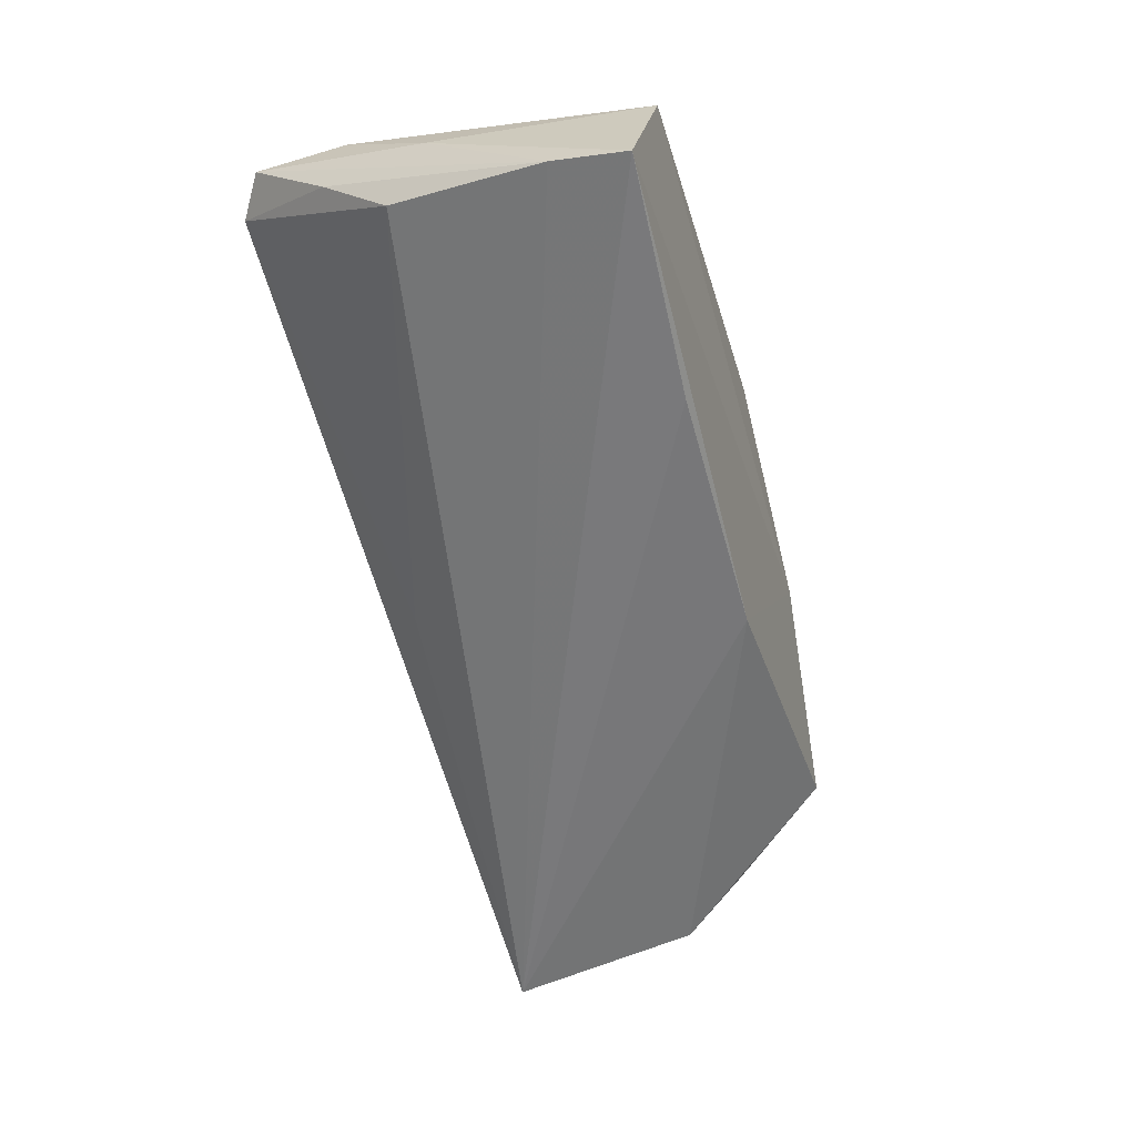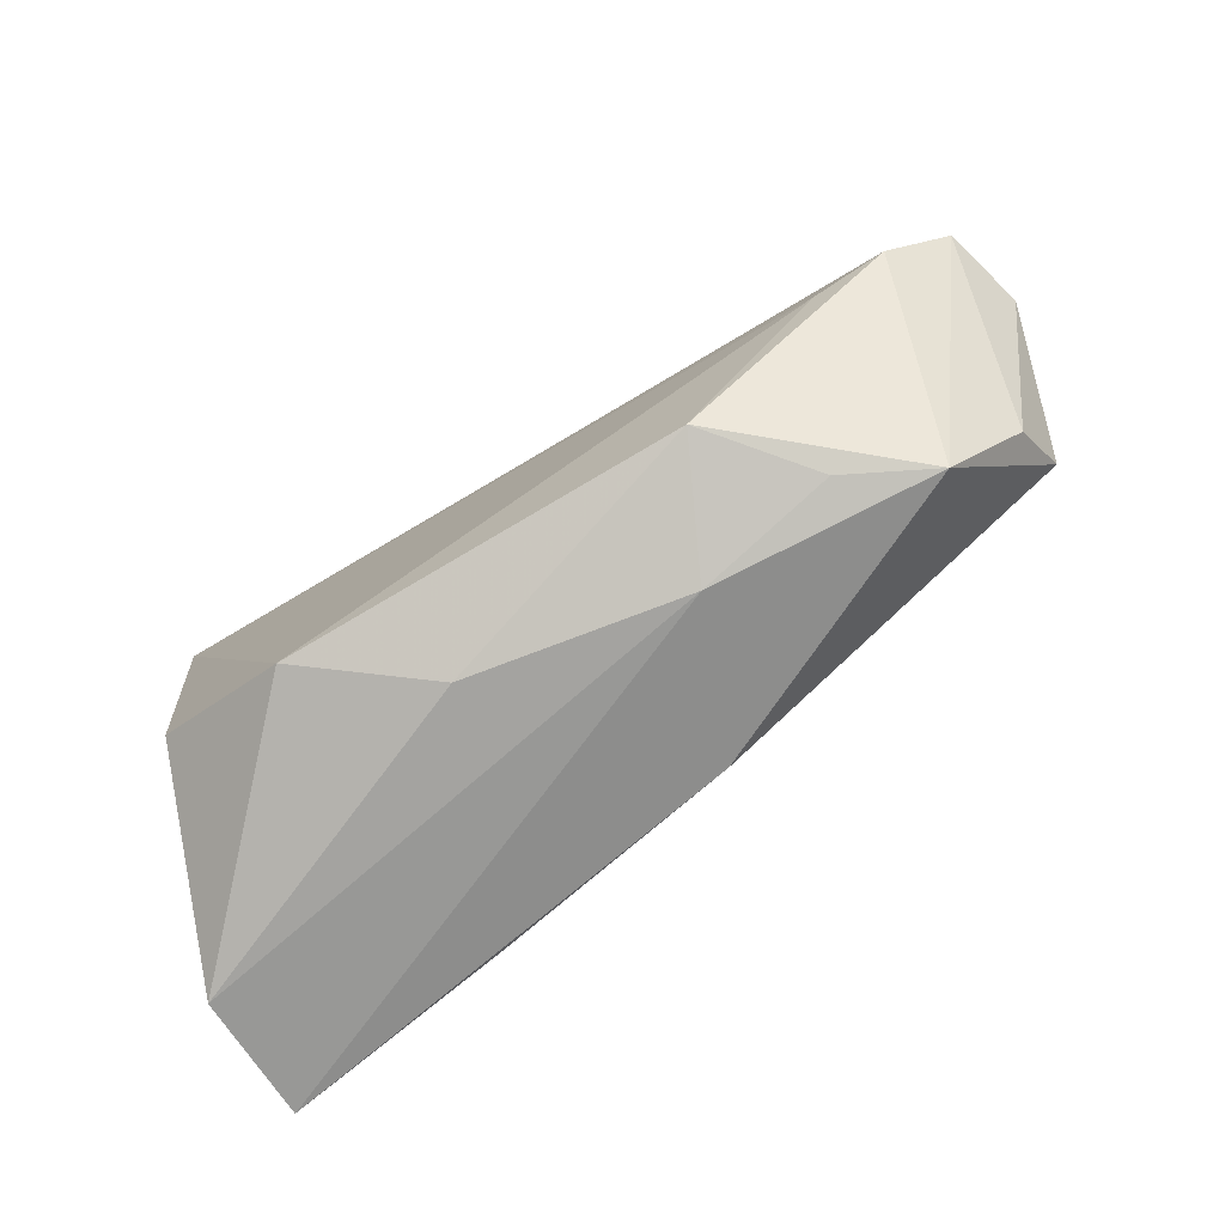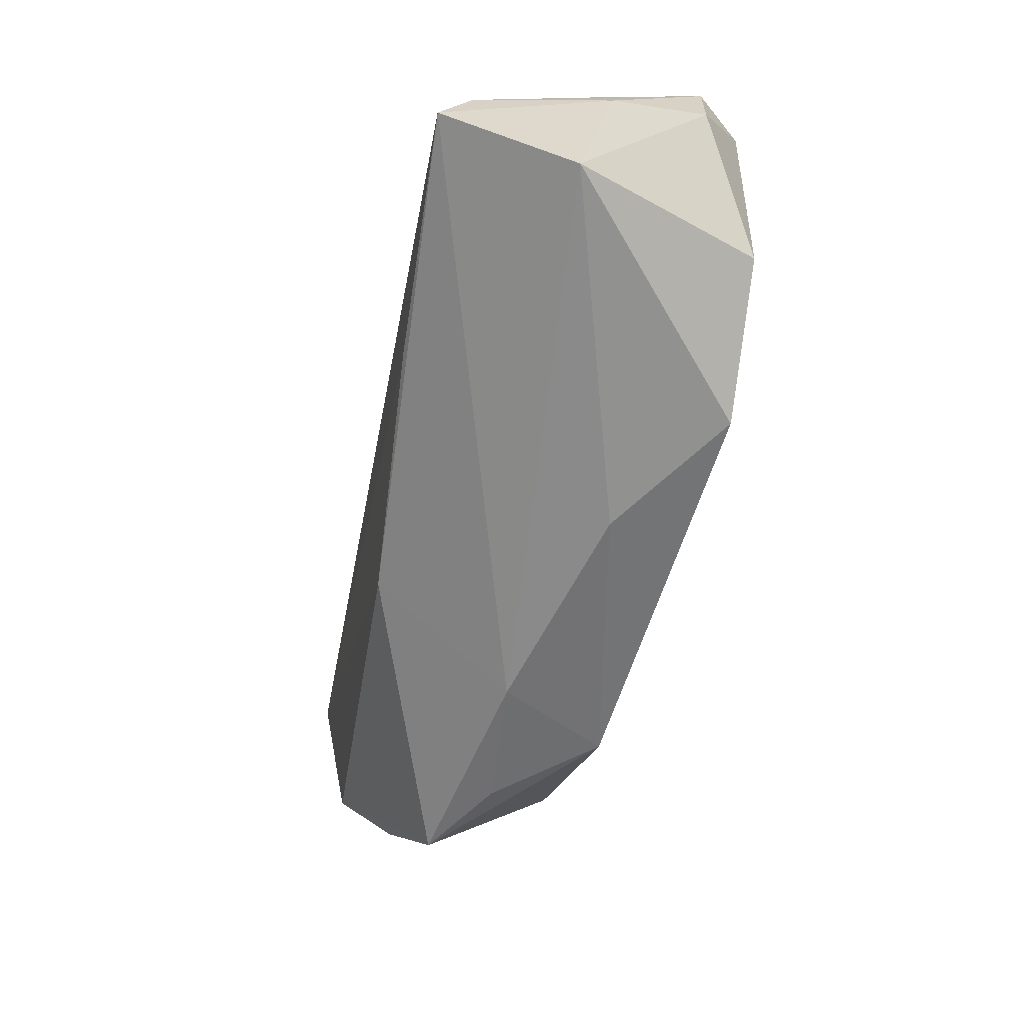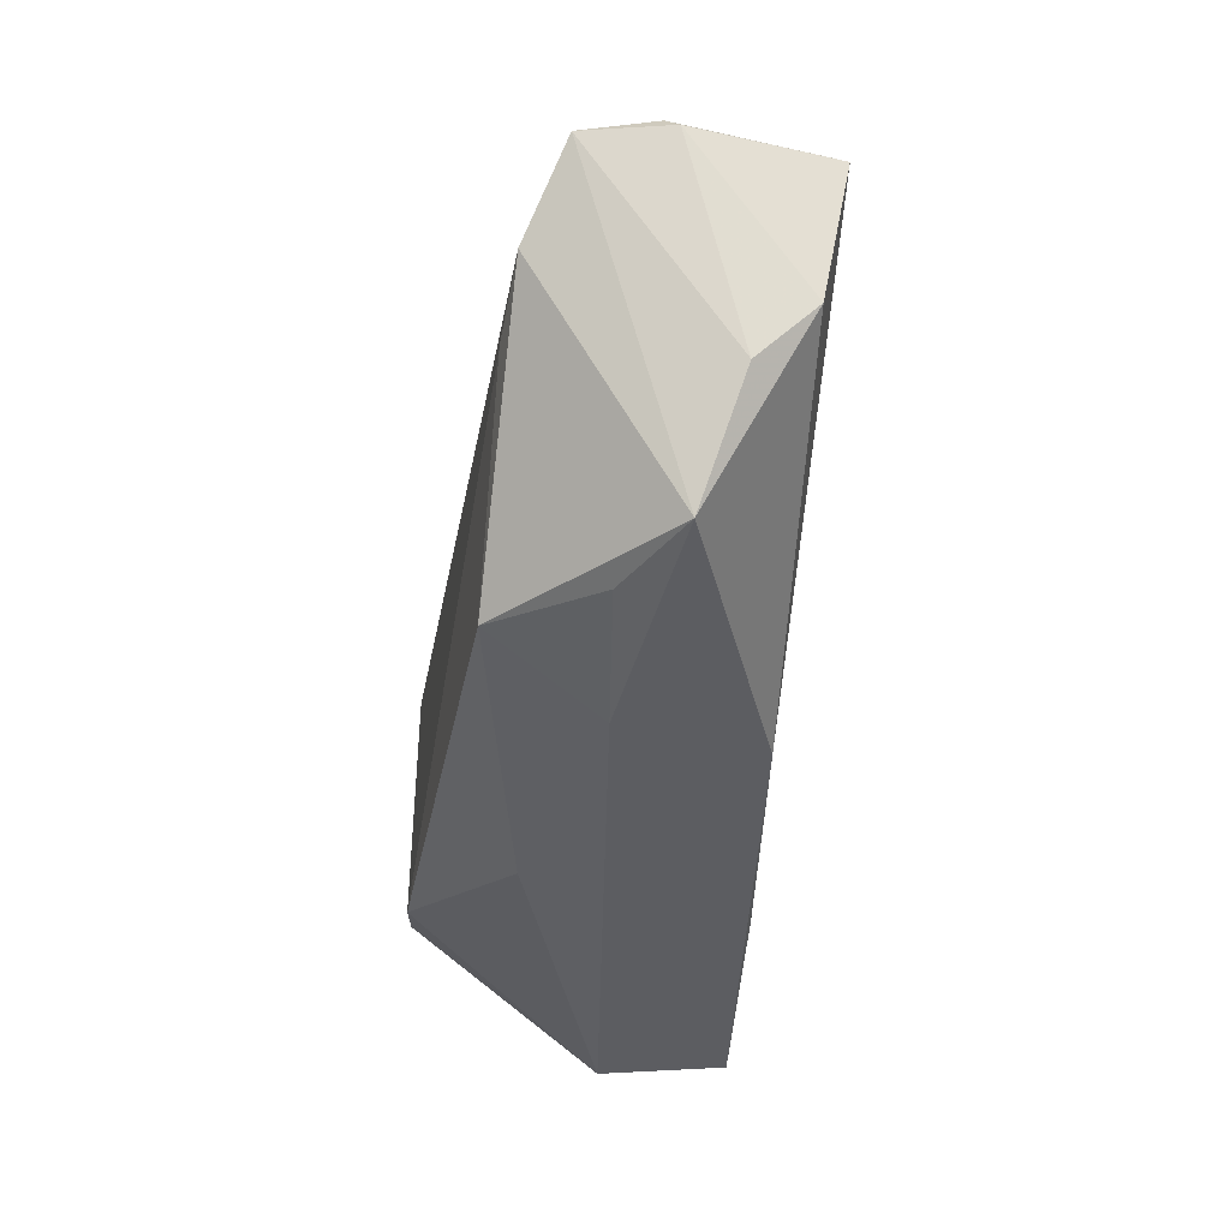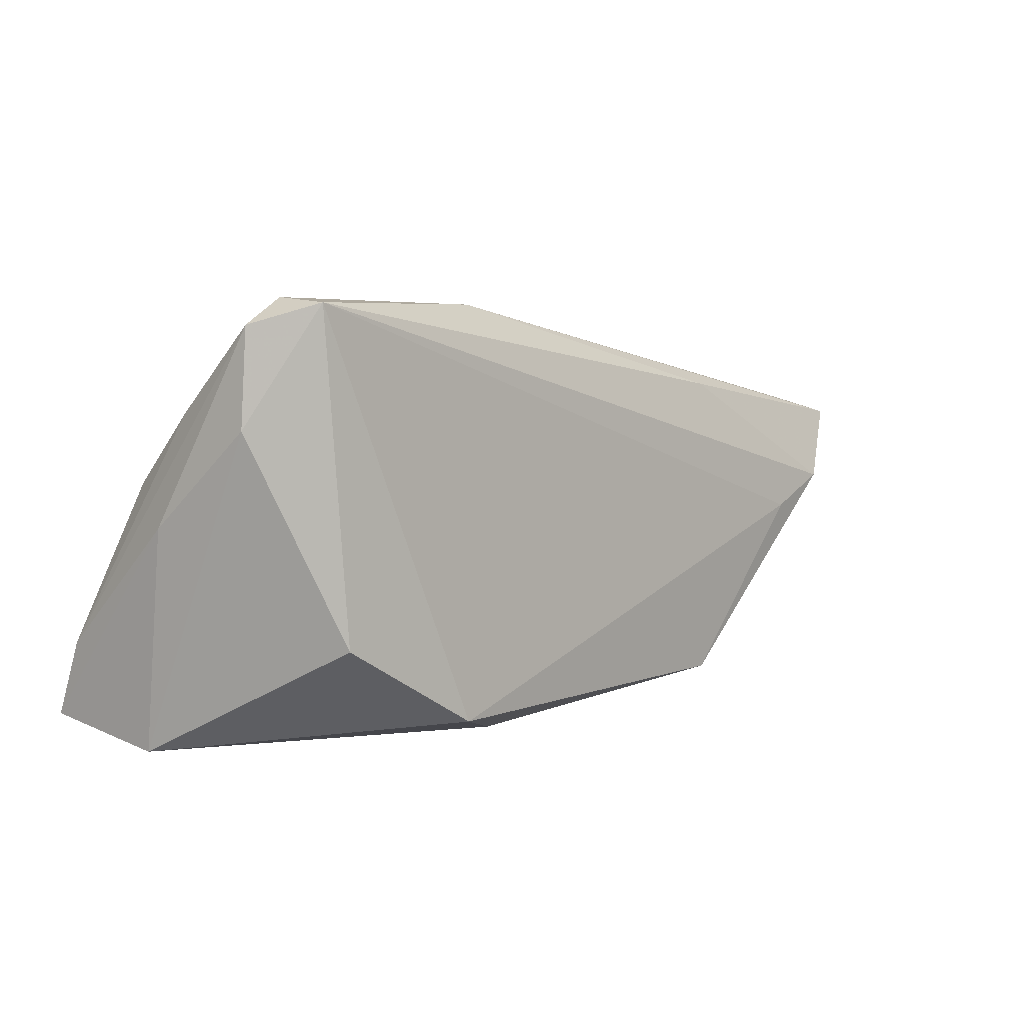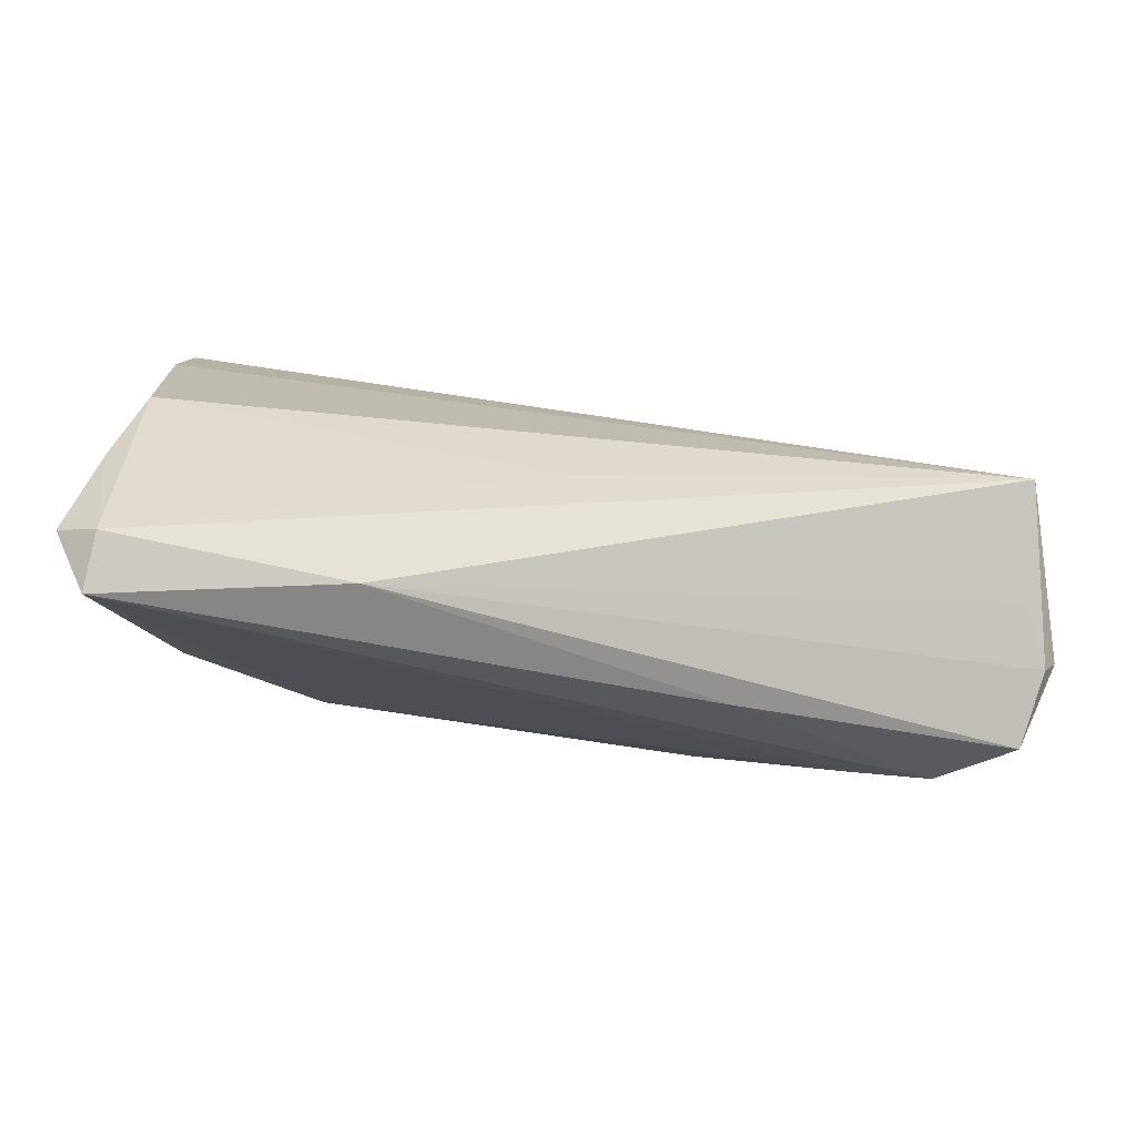
<metadata>
{"format":"obj","ext":"obj","renderer":"f3d","projection":"perspective","resolution":1024,"background":"white","views":[{"elev":-59.2,"azim":-73.9,"up":"+Z"},{"elev":-75.5,"azim":35.7,"up":"+Y"},{"elev":-64.0,"azim":-102.1,"up":"+Y"},{"elev":-41.4,"azim":83.4,"up":"+Y"},{"elev":2.9,"azim":-45.0,"up":"+Y"},{"elev":78.5,"azim":14.0,"up":"+Y"}]}
</metadata>
<code>
v 0.002949 0.02095 -0.007961
v 0.04416 0.00185 0.01515
v 0.008256 -0.01976 -0.01787
v 0.05765 0.01978 -0.006284
v -0.05131 0.0191 0.007334
v 0.0351 -0.02189 0.002527
v -0.04561 0.02732 0.01987
v 0.05567 -0.0006702 -0.01582
v 0.05427 -0.008208 -0.00859
v -0.01569 0.02863 0.01144
v 0.06121 0.01553 0.009722
v 0.06186 0.01781 0.0004583
v -0.05183 -0.02503 -0.005489
v -0.05119 0.02487 0.01321
v 0.01764 -0.02462 0.0008997
v -0.04585 0.02819 0.01252
v -0.05153 0.01309 0.01276
v 0.05348 0.006051 0.01416
v 0.02605 -0.02006 0.01519
v 0.0278 0.01931 0.01329
v -0.008899 -0.02544 0.008122
v -0.05339 -0.0221 -0.02217
v -0.05339 -0.01297 -0.01832
v -0.05339 0.001742 -0.0007659
v 0.06317 0.01558 -0.0009894
v -0.05009 0.006779 -0.008572
v 0.04547 -0.02142 -0.004058
v -0.02347 -0.02021 -0.02055
v -0.02343 -0.02177 0.01987
v -0.04129 -0.01194 0.01911
v 0.05547 0.02246 -0.02009
v -0.05098 0.01503 0.00129
f 30 29 7
f 8 31 25
f 27 3 8
f 8 3 31
f 17 30 7
f 29 21 19
f 22 31 28
f 28 3 22
f 31 3 28
f 9 8 25
f 27 8 9
f 25 11 9
f 9 11 27
f 30 17 13
f 29 30 13
f 13 21 29
f 22 13 24
f 24 13 17
f 10 20 11
f 7 20 10
f 10 16 7
f 31 16 10
f 27 11 18
f 18 19 27
f 11 20 18
f 18 20 7
f 15 19 21
f 21 13 15
f 15 13 22
f 22 3 15
f 15 3 27
f 31 26 1
f 1 16 31
f 26 16 1
f 22 24 23
f 23 31 22
f 23 26 31
f 14 24 17
f 14 17 7
f 7 16 14
f 14 23 24
f 12 10 11
f 25 31 12
f 12 11 25
f 29 19 2
f 19 18 2
f 7 29 2
f 2 18 7
f 27 19 6
f 6 15 27
f 19 15 6
f 26 23 32
f 32 16 26
f 32 14 16
f 31 10 4
f 4 12 31
f 10 12 4
f 23 14 5
f 5 32 23
f 14 32 5

</code>
